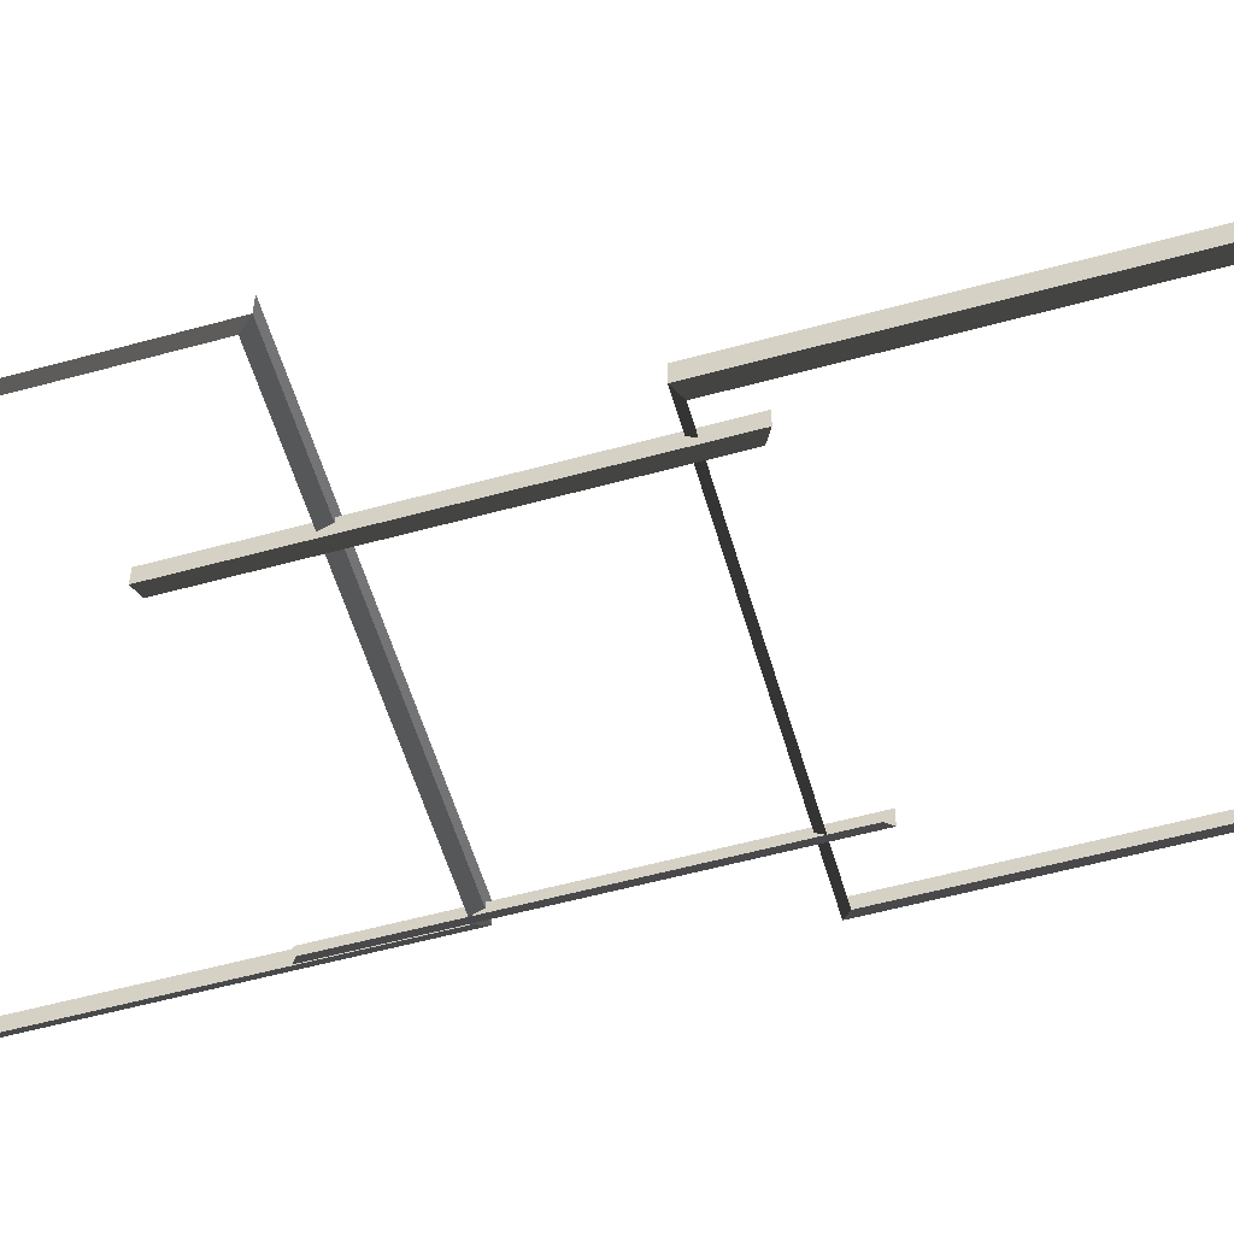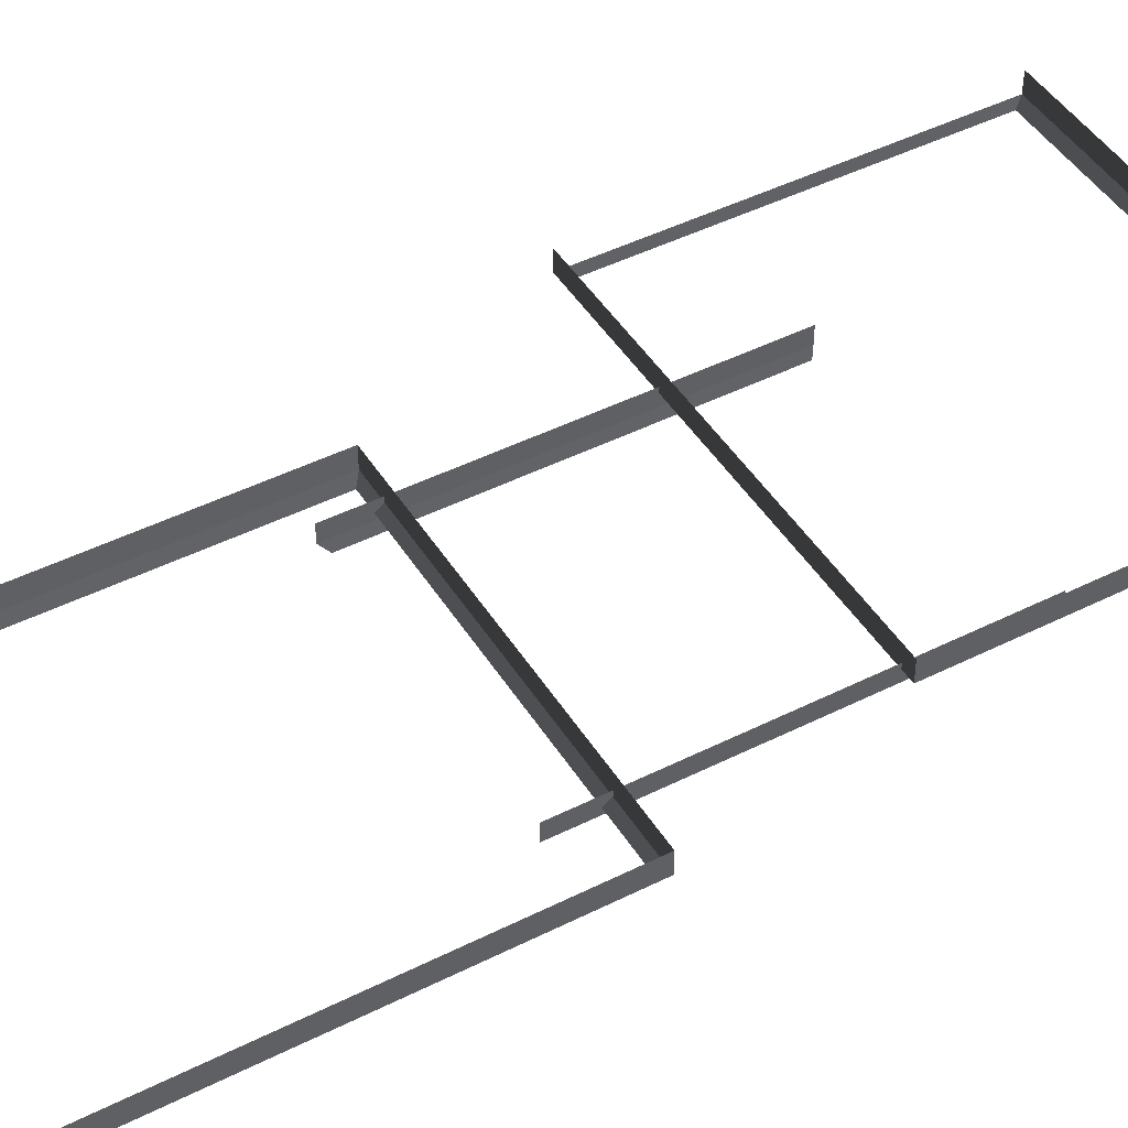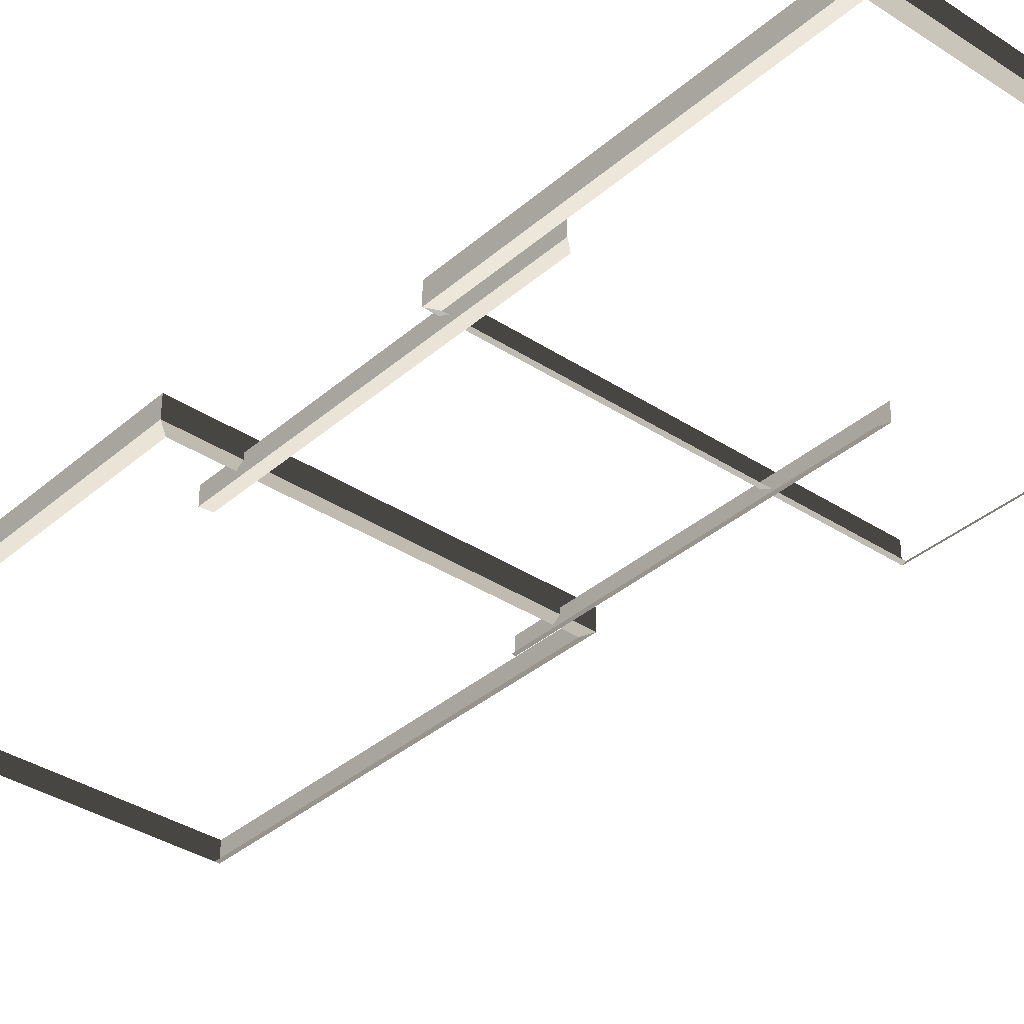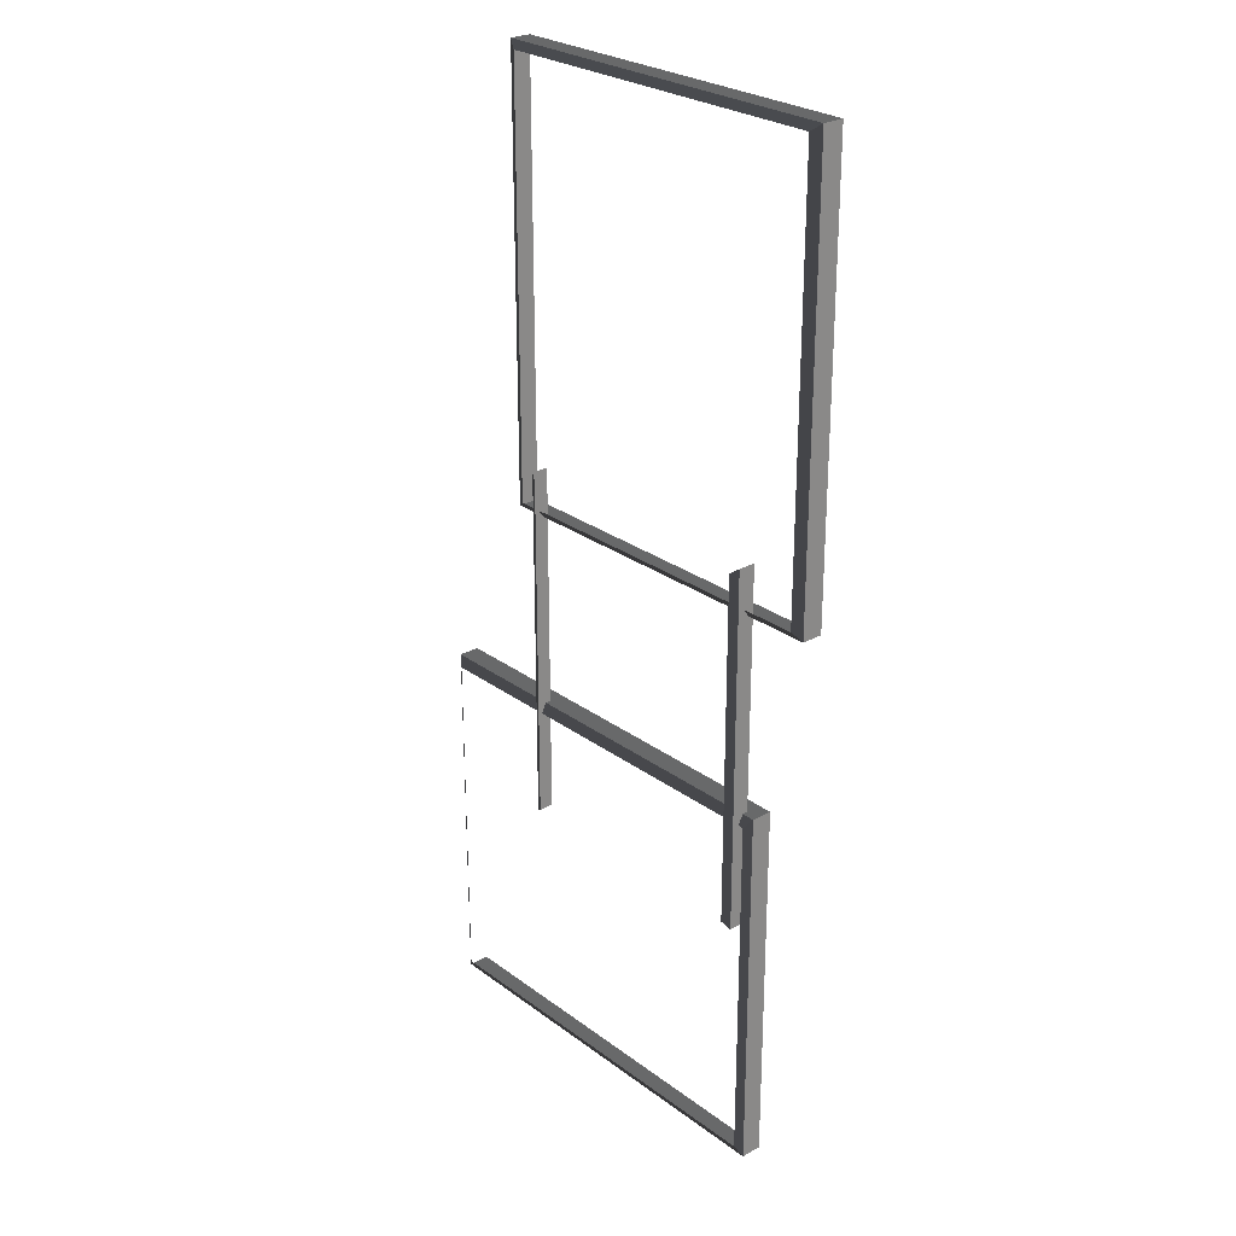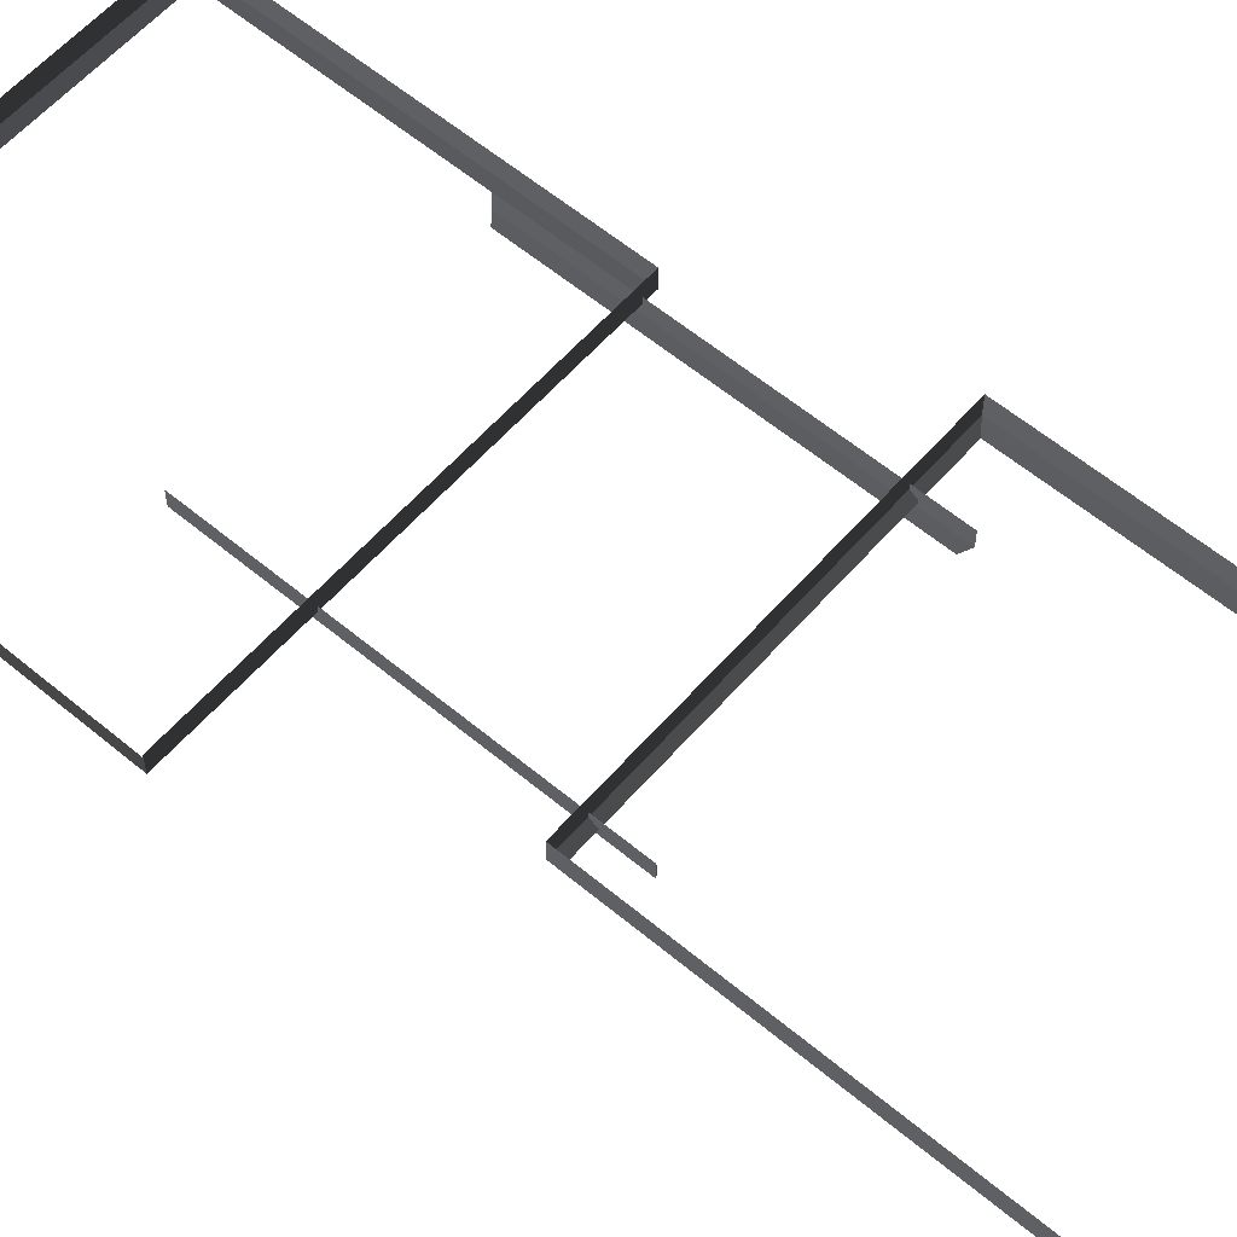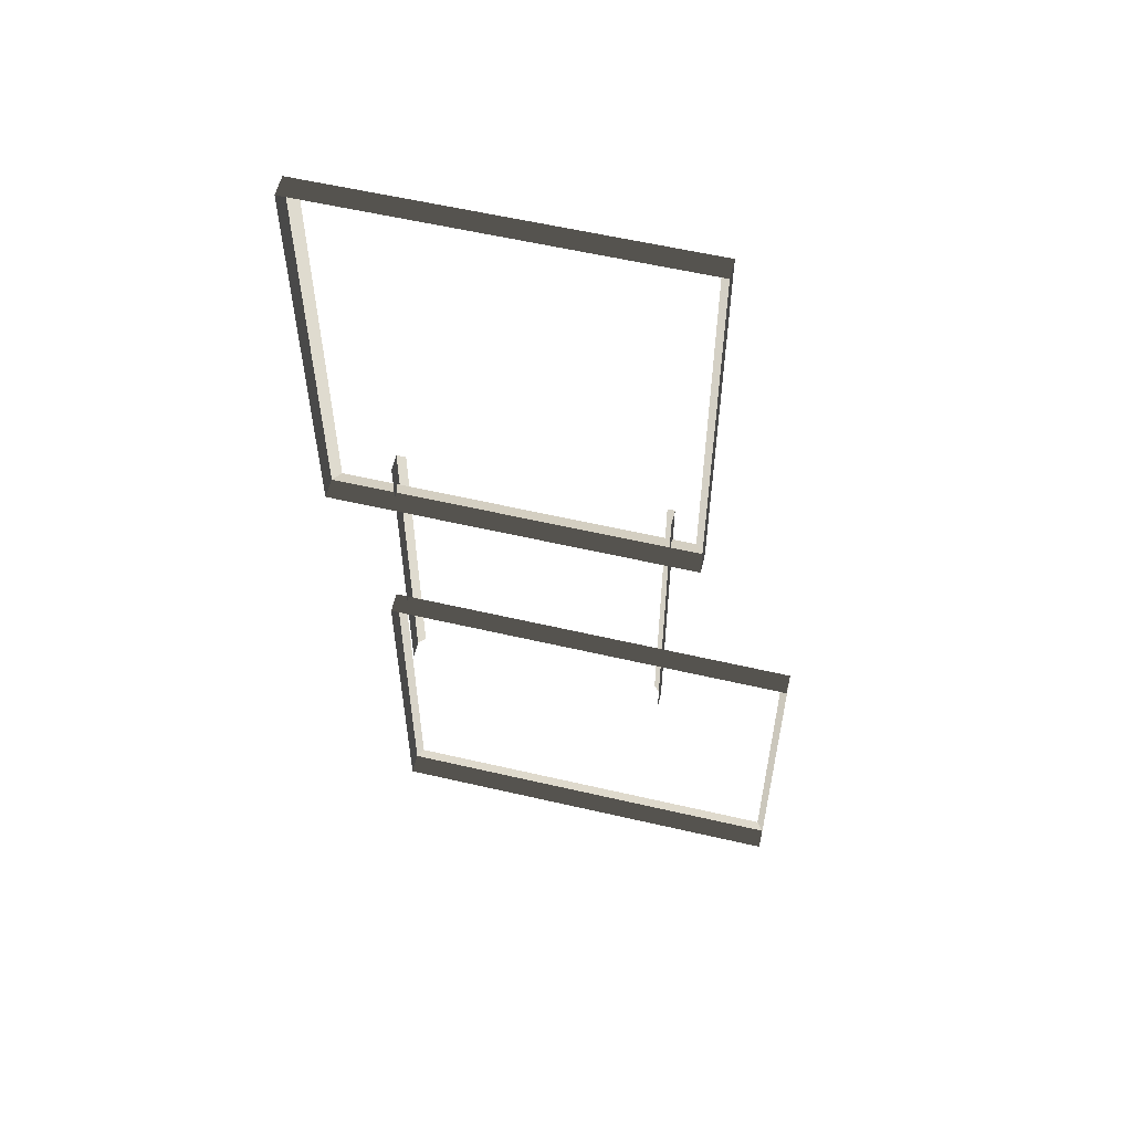
<metadata>
{"format":"obj","ext":"obj","renderer":"f3d","projection":"perspective","resolution":1024,"background":"white","views":[{"elev":-56.2,"azim":106.1,"up":"+Z"},{"elev":45.5,"azim":-120.1,"up":"+Z"},{"elev":-35.4,"azim":-41.1,"up":"+Z"},{"elev":26.5,"azim":-131.0,"up":"+Y"},{"elev":58.9,"azim":130.7,"up":"+Z"},{"elev":57.9,"azim":13.5,"up":"+Y"}]}
</metadata>
<code>
v -0.9954 0.4695 0.4622
v -0.8321 0.347 0.5438
v -0.8321 7.496 0.5438
v -0.9954 7.374 0.4622
v -0.8321 7.496 0.5438
v -0.8321 7.496 0.8882
v -6.965 7.496 0.8882
v -6.965 7.496 0.5438
v -6.802 7.374 0.4622
v -6.965 7.496 0.5438
v -6.965 0.3469 0.5438
v -6.802 0.4695 0.4622
v -6.802 0.4695 0.4622
v -6.965 0.3469 0.5438
v -0.8321 0.347 0.5438
v -0.9954 0.4695 0.4622
v -0.9954 7.374 0.4622
v -0.8321 7.496 0.5438
v -6.965 7.496 0.5438
v -6.802 7.374 0.4622
v -0.8321 0.347 0.5438
v -0.8321 0.347 0.8882
v -0.8321 7.496 0.8882
v -0.8321 7.496 0.5438
v -6.965 7.496 0.5438
v -6.965 7.496 0.8882
v -6.965 0.3469 0.8882
v -6.965 0.3469 0.5438
v -6.965 0.3469 0.5438
v -6.965 0.3469 0.8882
v -0.8321 0.347 0.8882
v -0.8321 0.347 0.5438
v -6.1 -8.999 0.5438
v -6.1 -8.999 0.8882
v 0.8189 -9.008 0.8882
v 0.8189 -9.008 0.5438
v 0.8189 -2.875 0.5438
v 0.8189 -2.875 0.8882
v -6.1 -2.866 0.8882
v -6.1 -2.866 0.5438
v -5.977 -3.029 0.4622
v -6.1 -2.866 0.5438
v -6.1 -8.999 0.5438
v -5.977 -8.836 0.4622
v 0.6963 -8.845 0.4622
v 0.8189 -9.008 0.5438
v 0.8189 -2.875 0.5438
v 0.6963 -3.038 0.4622
v -5.977 -8.836 0.4622
v -6.1 -8.999 0.5438
v 0.8189 -9.008 0.5438
v 0.6963 -8.845 0.4622
v -6.1 -2.866 0.5438
v -6.1 -2.866 0.8882
v -6.1 -8.999 0.8882
v -6.1 -8.999 0.5438
v 0.6963 -3.038 0.4622
v 0.8189 -2.875 0.5438
v -6.1 -2.866 0.5438
v -5.977 -3.029 0.4622
v -1.521 -4.684 0.2865
v -1.387 -4.785 0.3534
v -1.387 1.128 0.3534
v -1.521 1.027 0.2865
v -5.75 1.027 0.2865
v -5.884 1.128 0.3534
v -5.884 -4.785 0.3534
v -5.75 -4.684 0.2865
v -1.387 -4.785 0.3534
v -1.387 -4.785 0.6355
v -1.387 1.128 0.6355
v -1.387 1.128 0.3534
v -5.884 1.128 0.3534
v -5.884 1.128 0.6355
v -5.884 -4.785 0.6355
v -5.884 -4.785 0.3534
g Building_small_t1.094_38139_1
f 1 3 2
f 1 4 3
f 5 7 6
f 5 8 7
f 9 11 10
f 9 12 11
f 13 15 14
f 13 16 15
f 17 19 18
f 17 20 19
f 21 23 22
f 21 24 23
f 25 27 26
f 25 28 27
f 29 31 30
f 29 32 31
f 33 35 34
f 33 36 35
f 37 39 38
f 37 40 39
f 41 43 42
f 41 44 43
f 45 47 46
f 45 48 47
f 49 51 50
f 49 52 51
f 53 55 54
f 53 56 55
f 57 59 58
f 57 60 59
f 61 63 62
f 61 64 63
f 65 67 66
f 65 68 67
f 69 71 70
f 69 72 71
f 73 75 74
f 73 76 75

</code>
